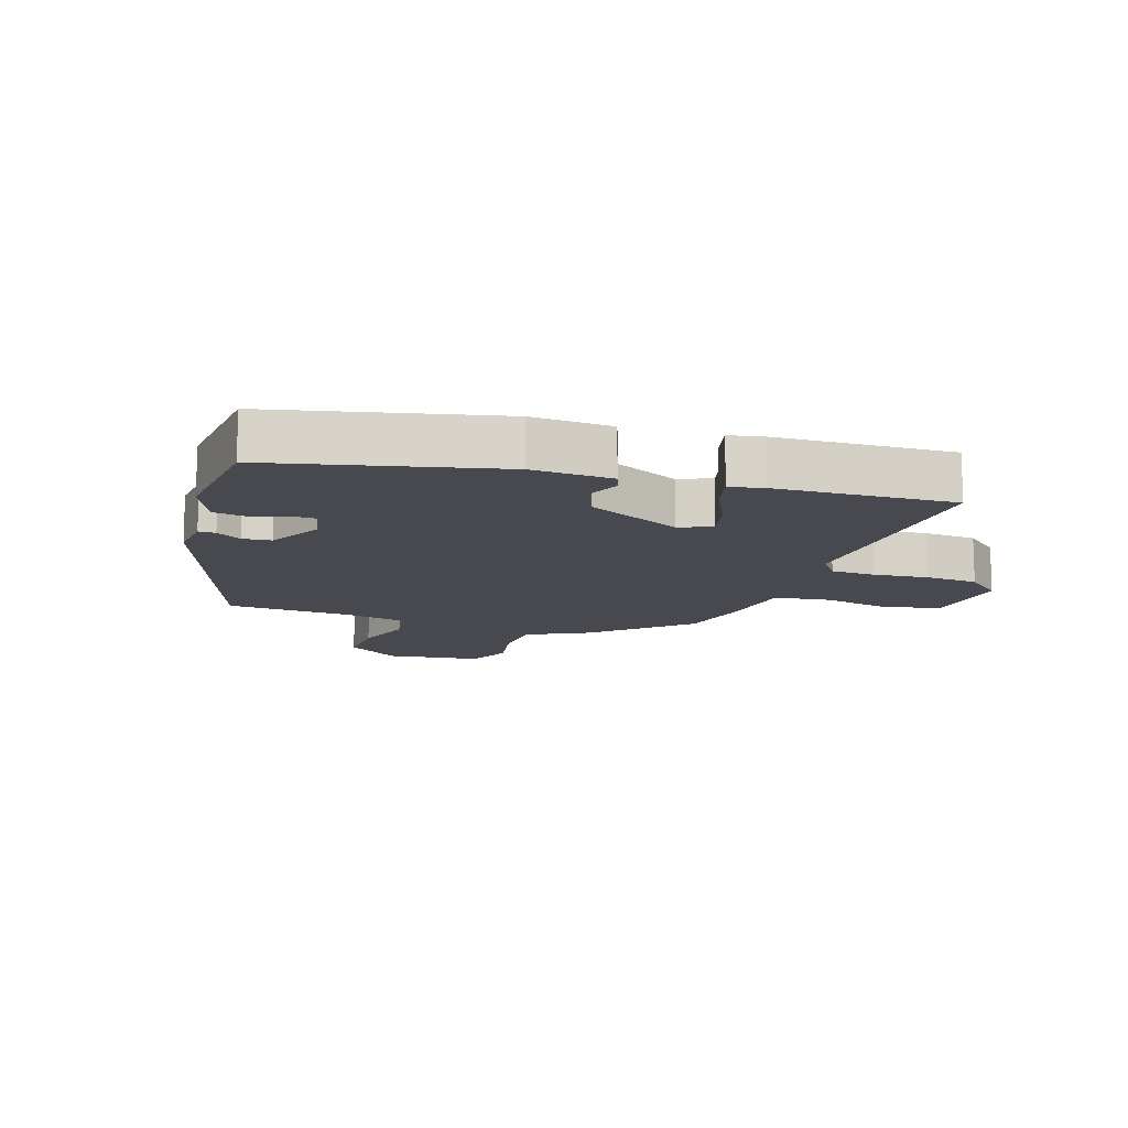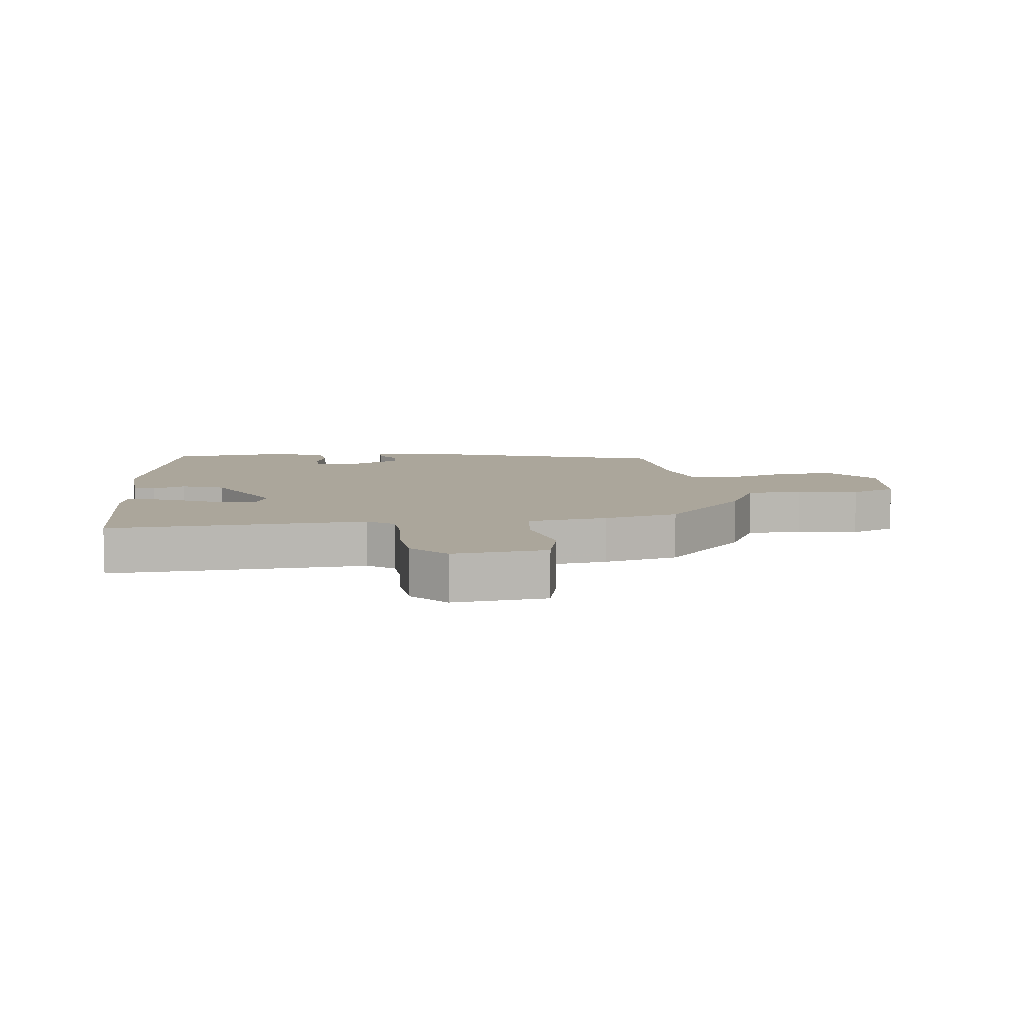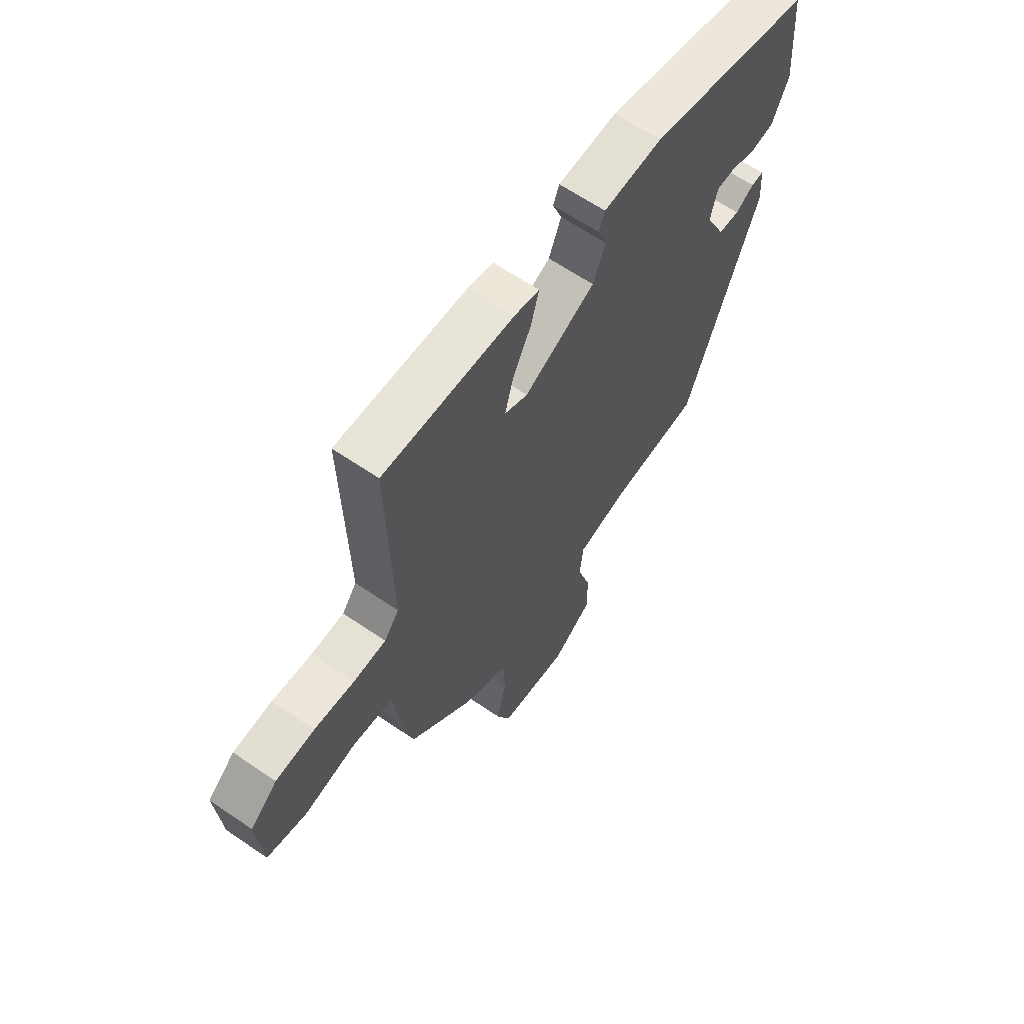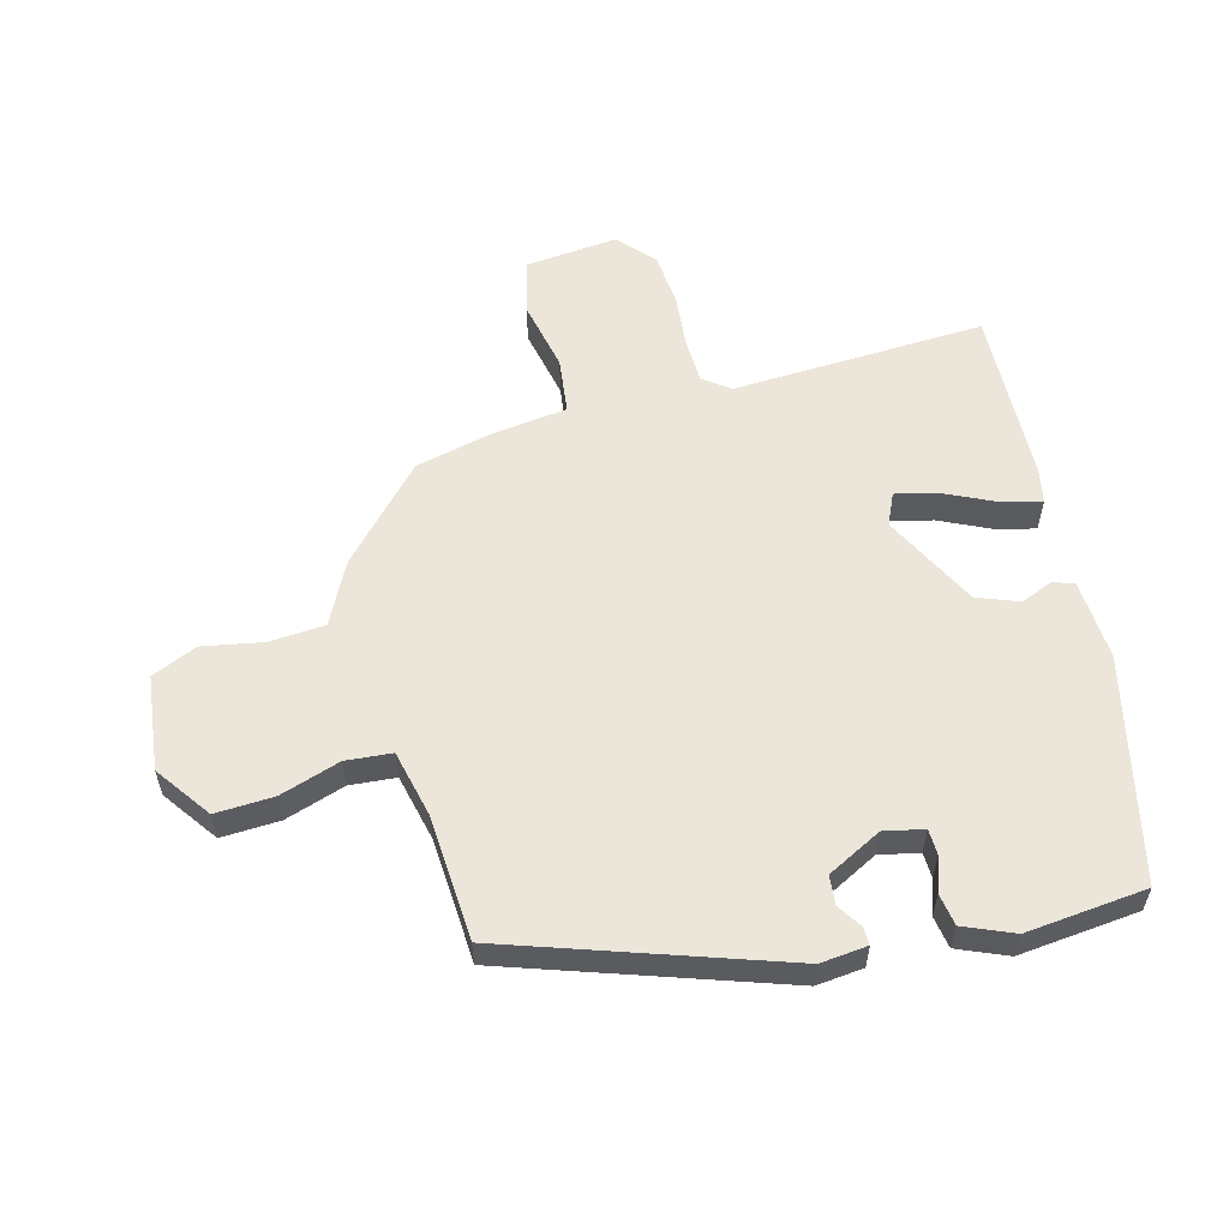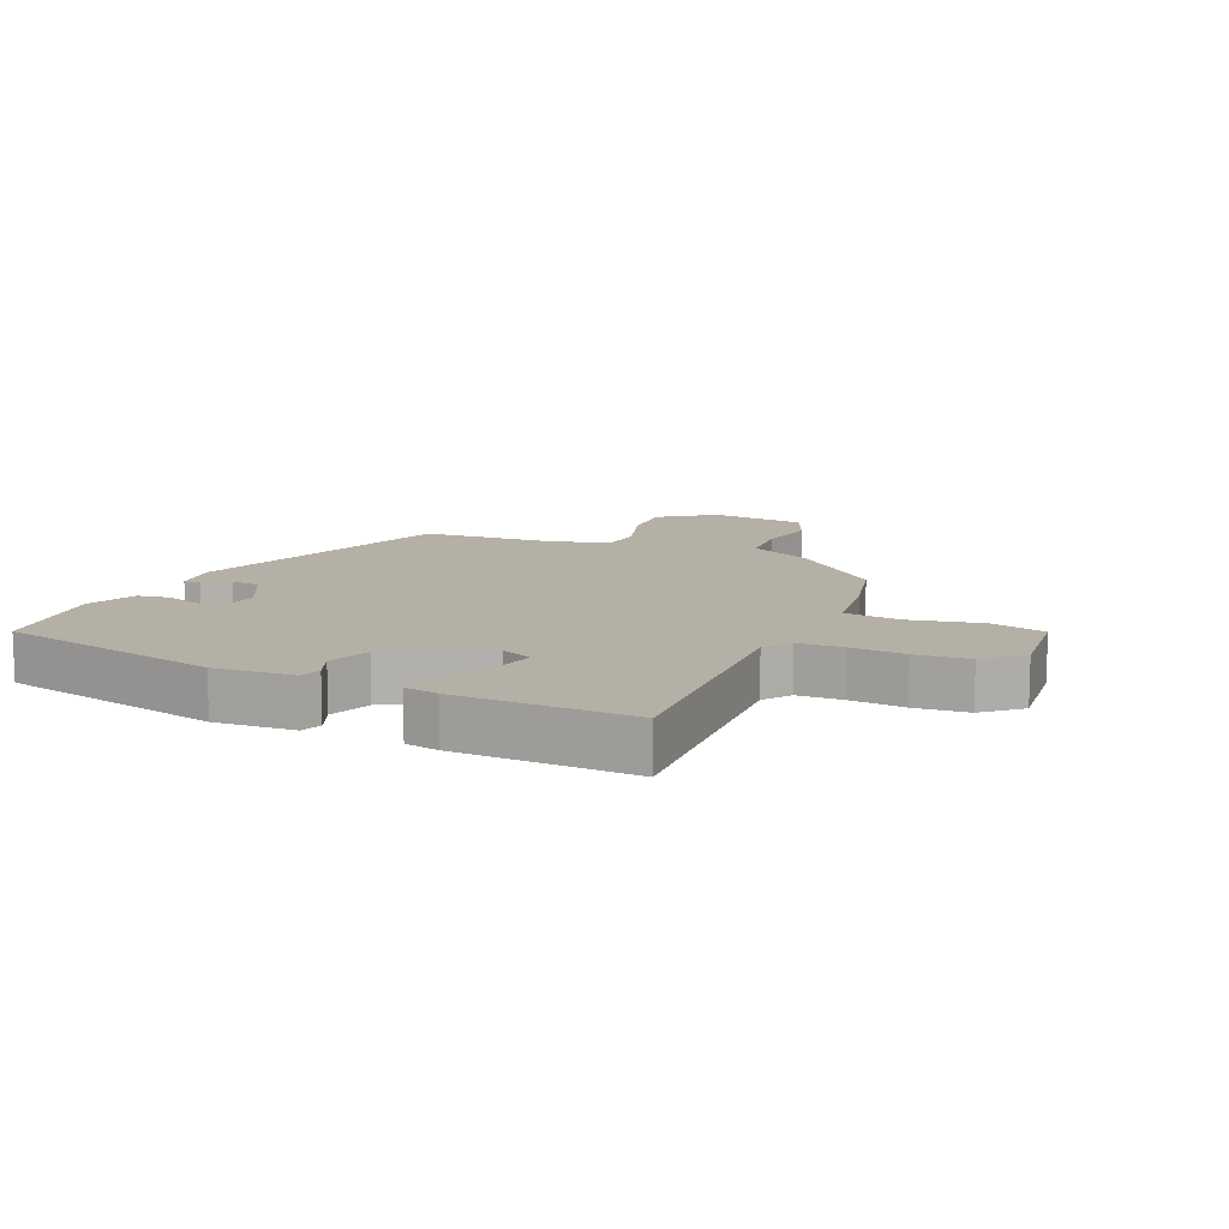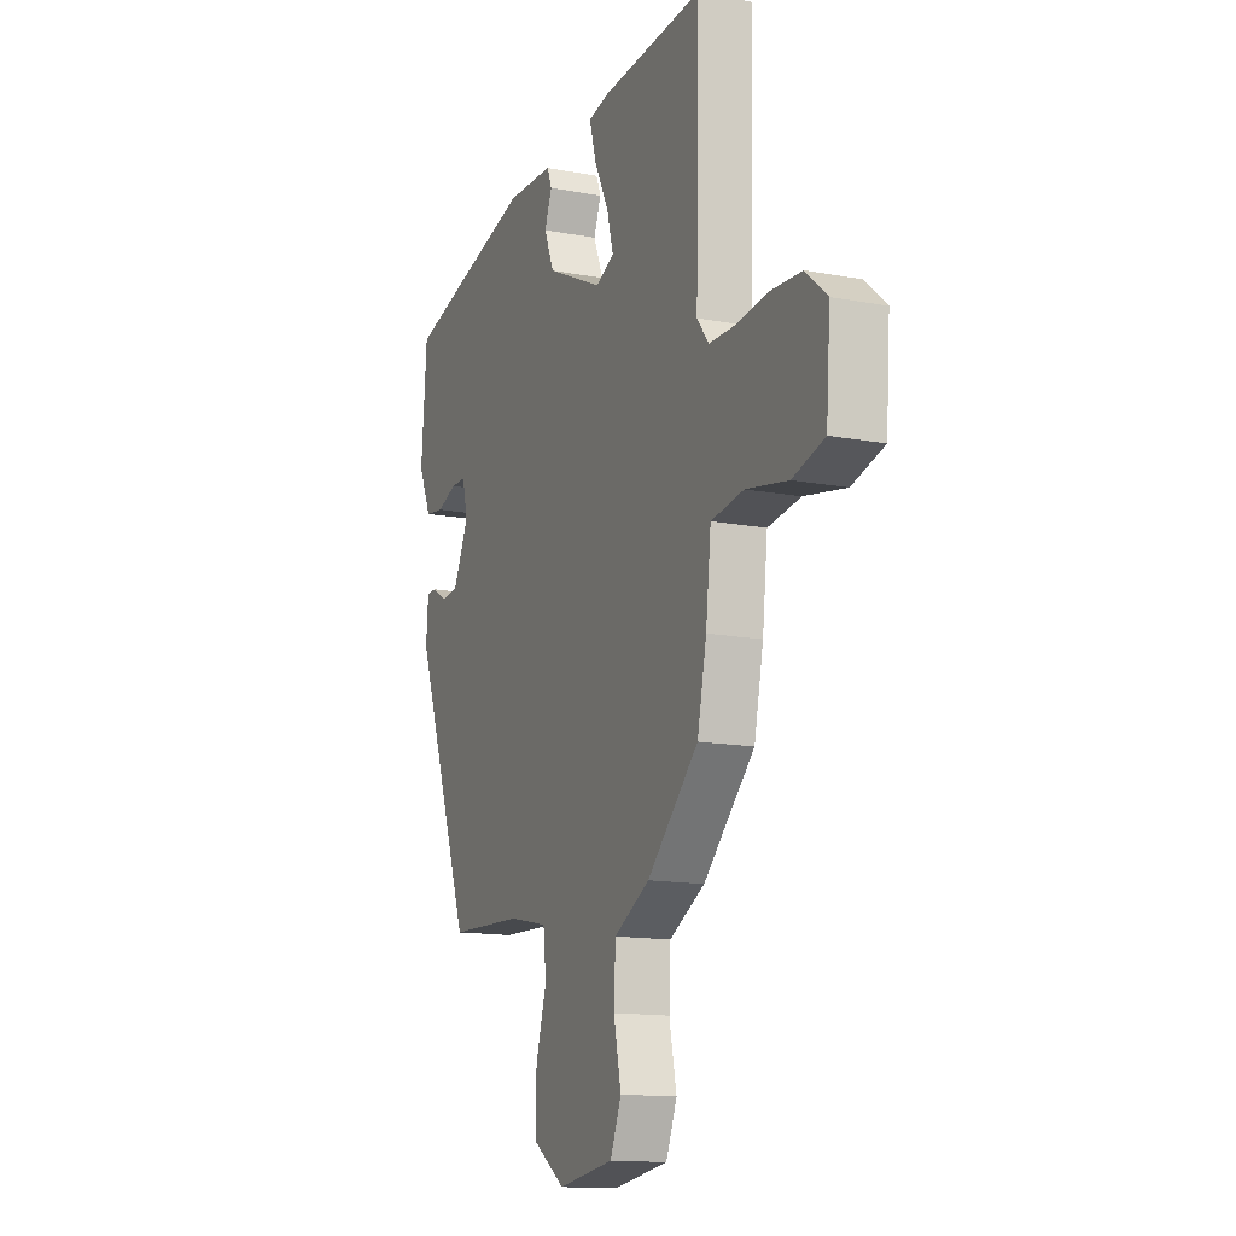
<metadata>
{"format":"obj","ext":"obj","renderer":"f3d","projection":"perspective","resolution":1024,"background":"white","views":[{"elev":-12.6,"azim":-19.6,"up":"+Y"},{"elev":8.0,"azim":81.2,"up":"+Y"},{"elev":64.0,"azim":124.6,"up":"+Z"},{"elev":57.4,"azim":-106.2,"up":"+Y"},{"elev":11.7,"azim":22.2,"up":"+Y"},{"elev":-14.0,"azim":67.2,"up":"+Z"}]}
</metadata>
<code>
v -0.309 0.07 -0.45
v -0.465 0.07 -0.023
v -0.459 0.07 0.052
v -0.432 0.07 0.052
v -0.392 0.07 0.028
v -0.346 0.07 0.033
v -0.303 0.07 0.121
v -0.318 0.07 0.184
v -0.359 0.07 0.184
v -0.413 0.07 0.164
v -0.464 0.07 0.171
v -0.499 0.07 0.249
v -0.484 0.07 0.441
v -0.131 0.07 0.53
v -0.004 0.07 0.525
v 0.009 0.07 0.492
v -0.011 0.07 0.44
v 0.016 0.07 0.374
v 0.169 0.07 0.301
v 0.219 0.07 0.325
v 0.201 0.07 0.392
v 0.161 0.07 0.472
v 0.144 0.07 0.534
v 0.198 0.07 0.546
v 0.479 0.07 0.562
v 0.47 0.07 0.158
v 0.502 0.07 0.117
v 0.573 0.07 0.116
v 0.66 0.07 0.126
v 0.745 0.07 0.121
v 0.804 0.07 0.071
v 0.793 0.07 -0.077
v 0.706 0.07 -0.101
v 0.592 0.07 -0.08
v 0.503 0.07 -0.093
v 0.489 0.07 -0.219
v 0.464 0.07 -0.337
v 0.325 0.07 -0.472
v 0.228 0.07 -0.524
v 0.224 0.07 -0.613
v 0.244 0.07 -0.708
v 0.214 0.07 -0.781
v 0.063 0.07 -0.803
v -0.025 0.07 -0.743
v -0.023 0.07 -0.65
v 0.006 0.07 -0.553
v -0.002 0.07 -0.48
v -0.109 0.07 -0.458
v -0.309 0 -0.45
v -0.465 0 -0.023
v -0.459 0 0.052
v -0.432 0 0.052
v -0.392 0 0.028
v -0.346 0 0.033
v -0.303 0 0.121
v -0.318 0 0.184
v -0.359 0 0.184
v -0.413 0 0.164
v -0.464 0 0.171
v -0.499 0 0.249
v -0.484 0 0.441
v -0.131 0 0.53
v -0.004 0 0.525
v 0.009 0 0.492
v -0.011 0 0.44
v 0.016 0 0.374
v 0.169 0 0.301
v 0.219 0 0.325
v 0.201 0 0.392
v 0.161 0 0.472
v 0.144 0 0.534
v 0.198 0 0.546
v 0.479 0 0.562
v 0.47 0 0.158
v 0.502 0 0.117
v 0.573 0 0.116
v 0.66 0 0.126
v 0.745 0 0.121
v 0.804 0 0.071
v 0.793 0 -0.077
v 0.706 0 -0.101
v 0.592 0 -0.08
v 0.503 0 -0.093
v 0.489 0 -0.219
v 0.464 0 -0.337
v 0.325 0 -0.472
v 0.228 0 -0.524
v 0.224 0 -0.613
v 0.244 0 -0.708
v 0.214 0 -0.781
v 0.063 0 -0.803
v -0.025 0 -0.743
v -0.023 0 -0.65
v 0.006 0 -0.553
v -0.002 0 -0.48
v -0.109 0 -0.458
f 44 45 46
f 43 44 46
f 42 43 46
f 41 42 46
f 40 41 46
f 39 40 46 47
f 39 47 48
f 38 39 48
f 37 38 48
f 36 37 48
f 35 36 48
f 32 33 34
f 31 32 34
f 30 31 34
f 29 30 34
f 28 29 34
f 27 28 34 35
f 48 1 2
f 35 48 2
f 27 35 2
f 26 27 2
f 24 25 26
f 23 24 26
f 22 23 26
f 21 22 26
f 15 16 17
f 14 15 17
f 13 14 17
f 12 13 17
f 11 12 17
f 10 11 17
f 9 10 17
f 8 9 17 18
f 7 8 18 19
f 2 3 4 5
f 2 5 6
f 26 2 6
f 20 21 26
f 19 20 26 6
f 6 7 19
f 94 93 92
f 94 92 91
f 94 91 90
f 94 90 89
f 94 89 88
f 95 94 88 87
f 96 95 87
f 96 87 86
f 96 86 85
f 96 85 84
f 96 84 83
f 82 81 80
f 82 80 79
f 82 79 78
f 82 78 77
f 82 77 76
f 83 82 76 75
f 50 49 96
f 50 96 83
f 50 83 75
f 50 75 74
f 74 73 72
f 74 72 71
f 74 71 70
f 74 70 69
f 65 64 63
f 65 63 62
f 65 62 61
f 65 61 60
f 65 60 59
f 65 59 58
f 65 58 57
f 66 65 57 56
f 67 66 56 55
f 53 52 51 50
f 54 53 50
f 54 50 74
f 74 69 68
f 54 74 68 67
f 67 55 54
f 1 49 50 2
f 2 50 51 3
f 3 51 52 4
f 4 52 53 5
f 5 53 54 6
f 6 54 55 7
f 7 55 56 8
f 8 56 57 9
f 9 57 58 10
f 10 58 59 11
f 11 59 60 12
f 12 60 61 13
f 13 61 62 14
f 14 62 63 15
f 15 63 64 16
f 16 64 65 17
f 17 65 66 18
f 18 66 67 19
f 19 67 68 20
f 20 68 69 21
f 21 69 70 22
f 22 70 71 23
f 23 71 72 24
f 24 72 73 25
f 25 73 74 26
f 26 74 75 27
f 27 75 76 28
f 28 76 77 29
f 29 77 78 30
f 30 78 79 31
f 31 79 80 32
f 32 80 81 33
f 33 81 82 34
f 34 82 83 35
f 35 83 84 36
f 36 84 85 37
f 37 85 86 38
f 38 86 87 39
f 39 87 88 40
f 40 88 89 41
f 41 89 90 42
f 42 90 91 43
f 43 91 92 44
f 44 92 93 45
f 45 93 94 46
f 46 94 95 47
f 47 95 96 48
f 48 96 49 1

</code>
